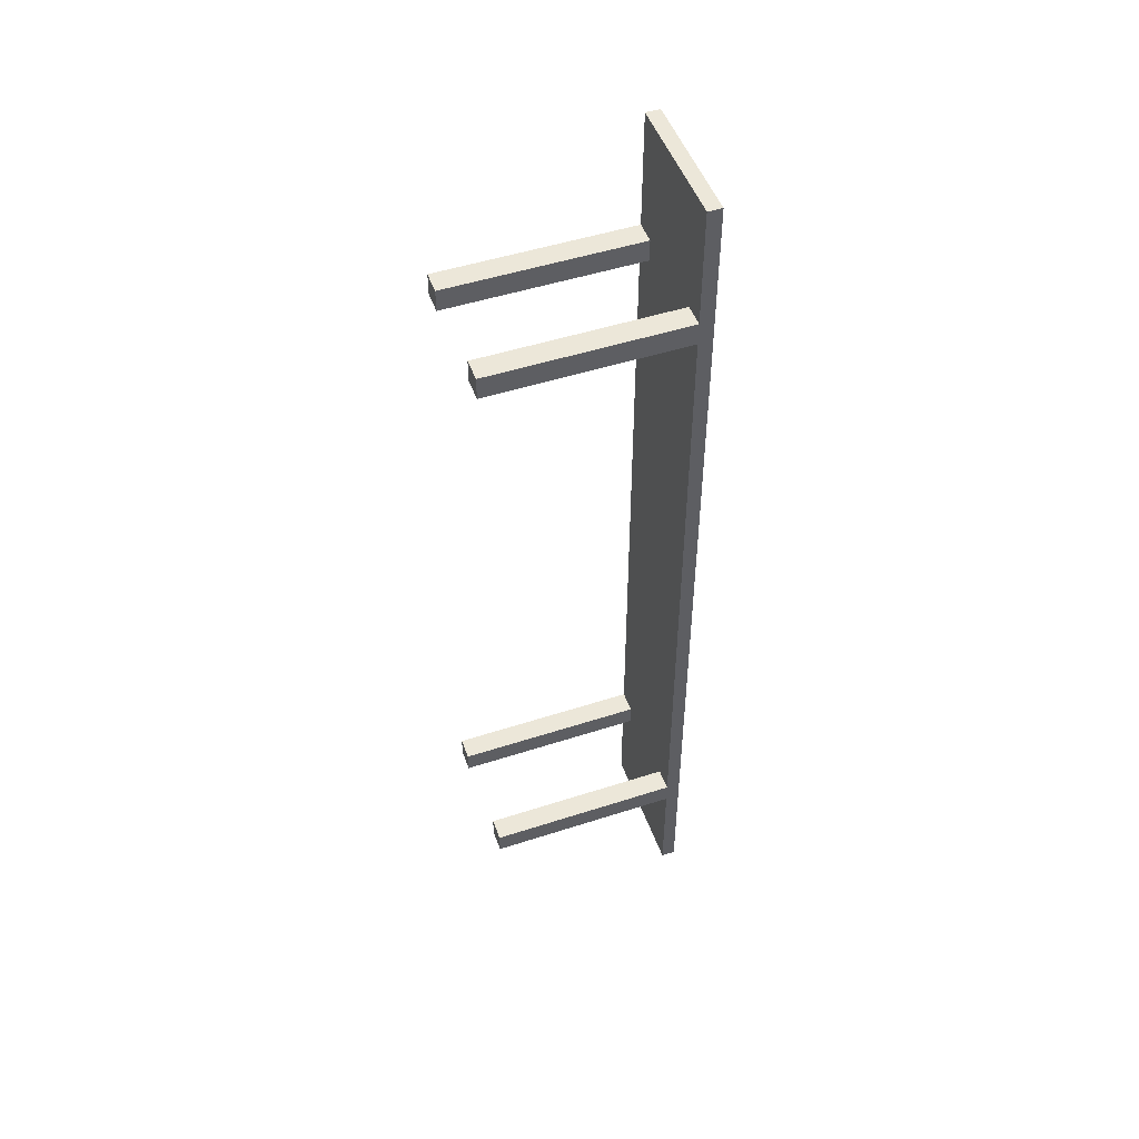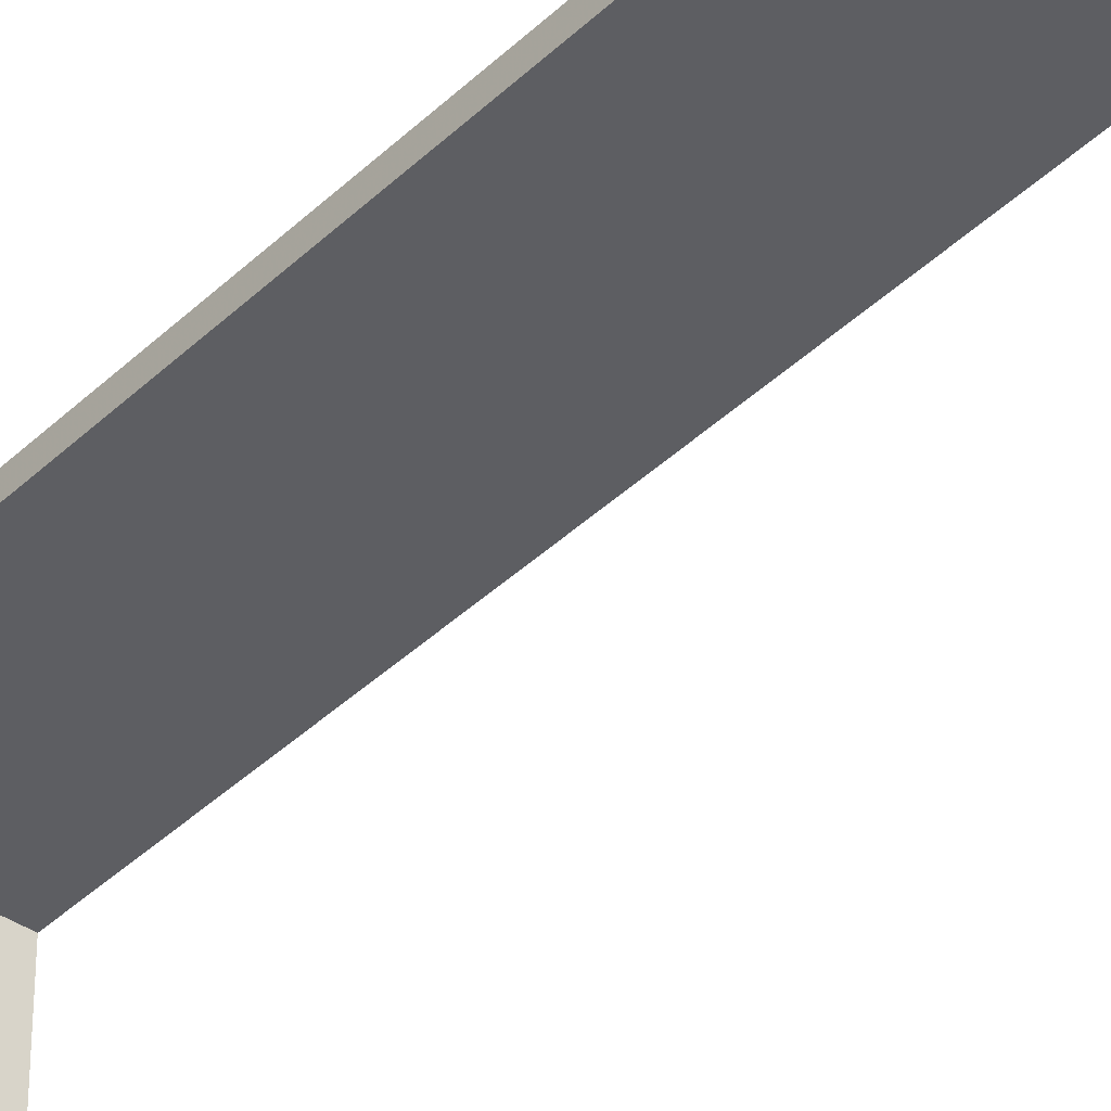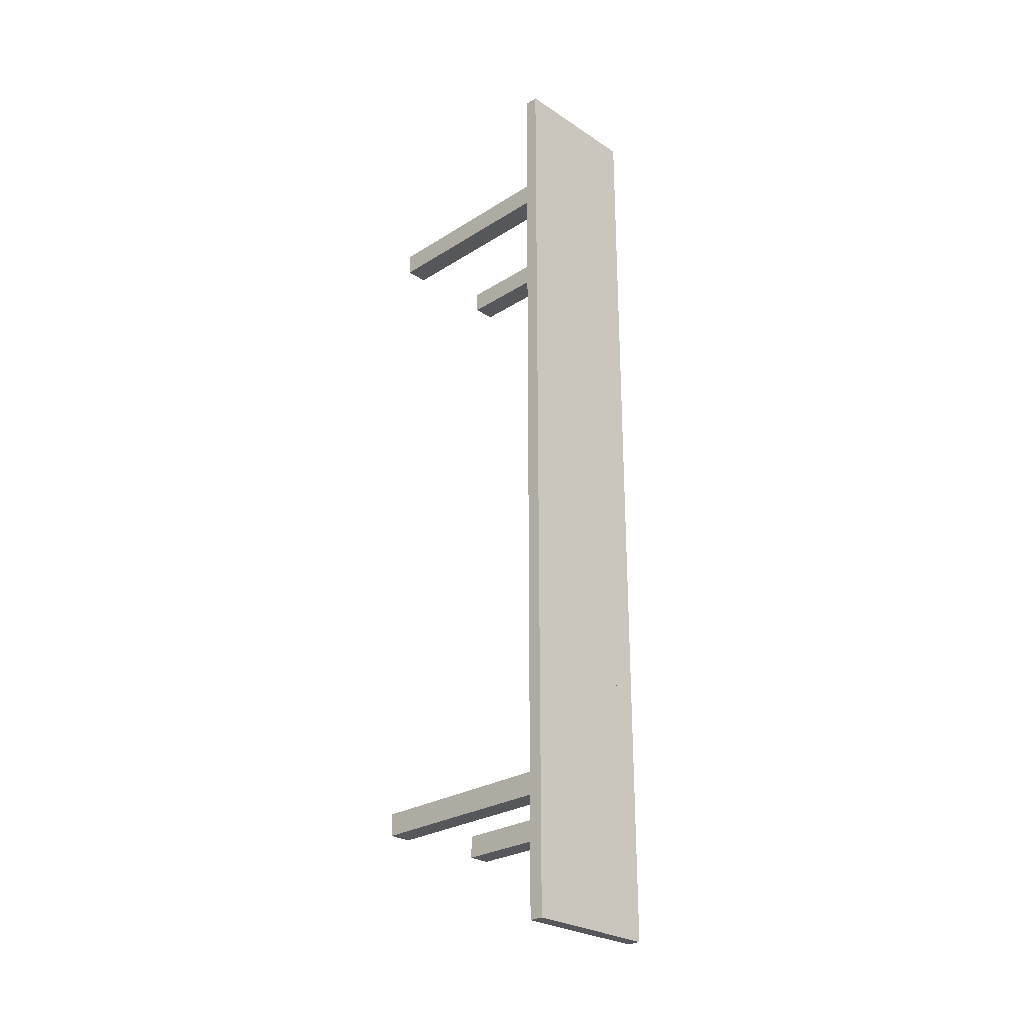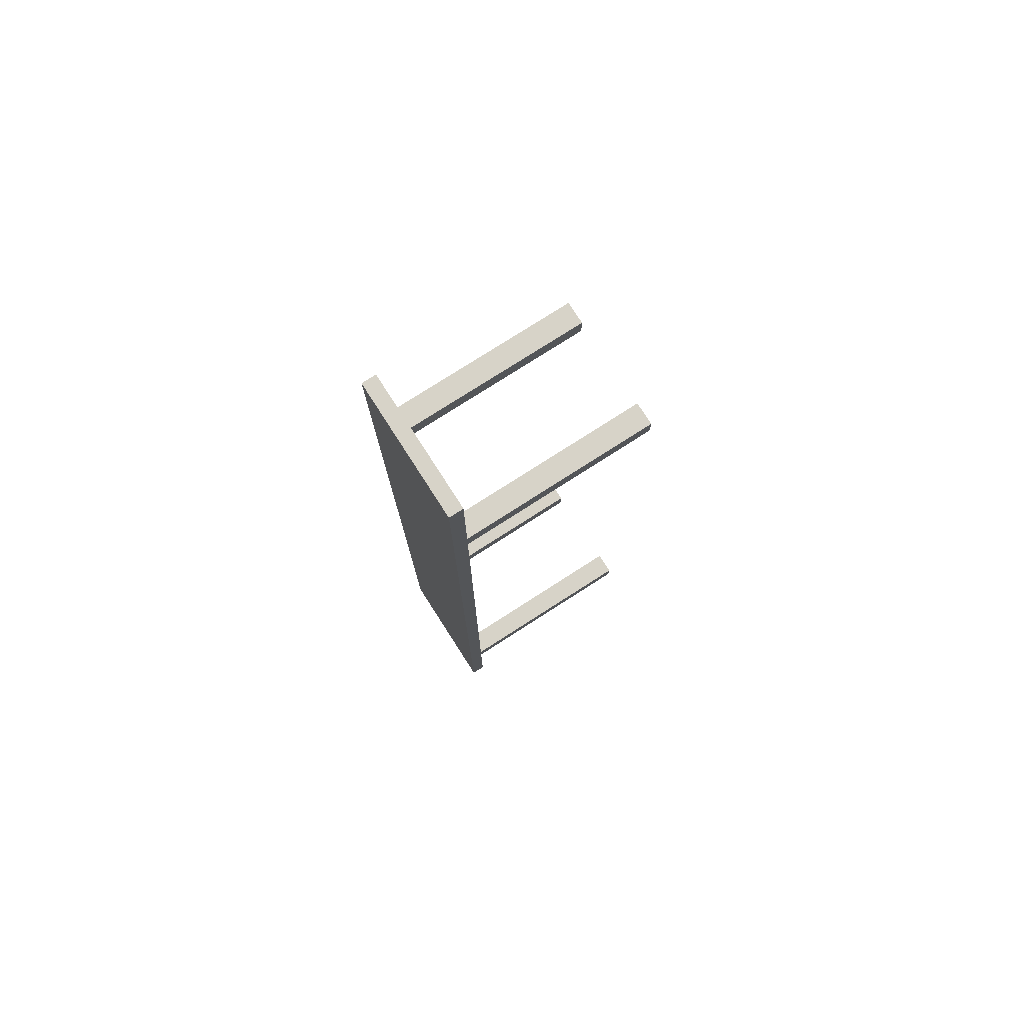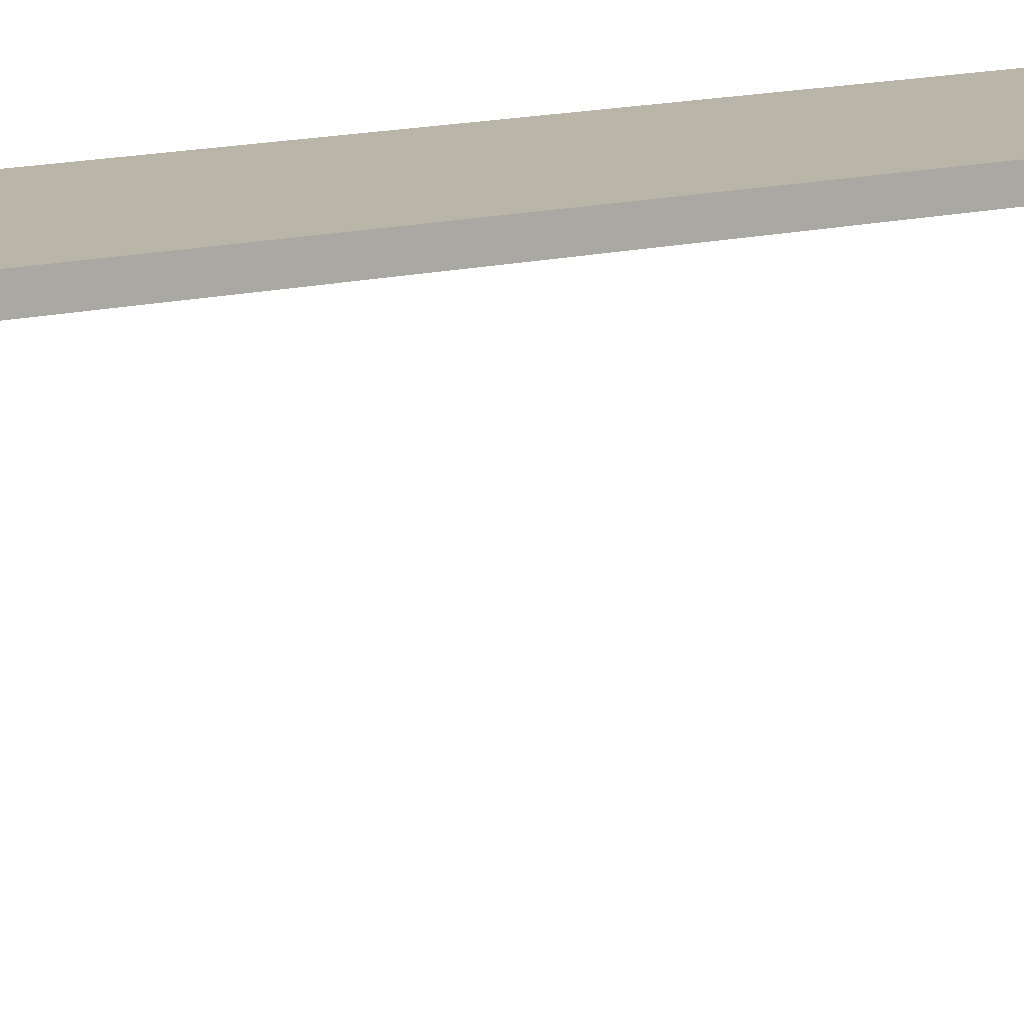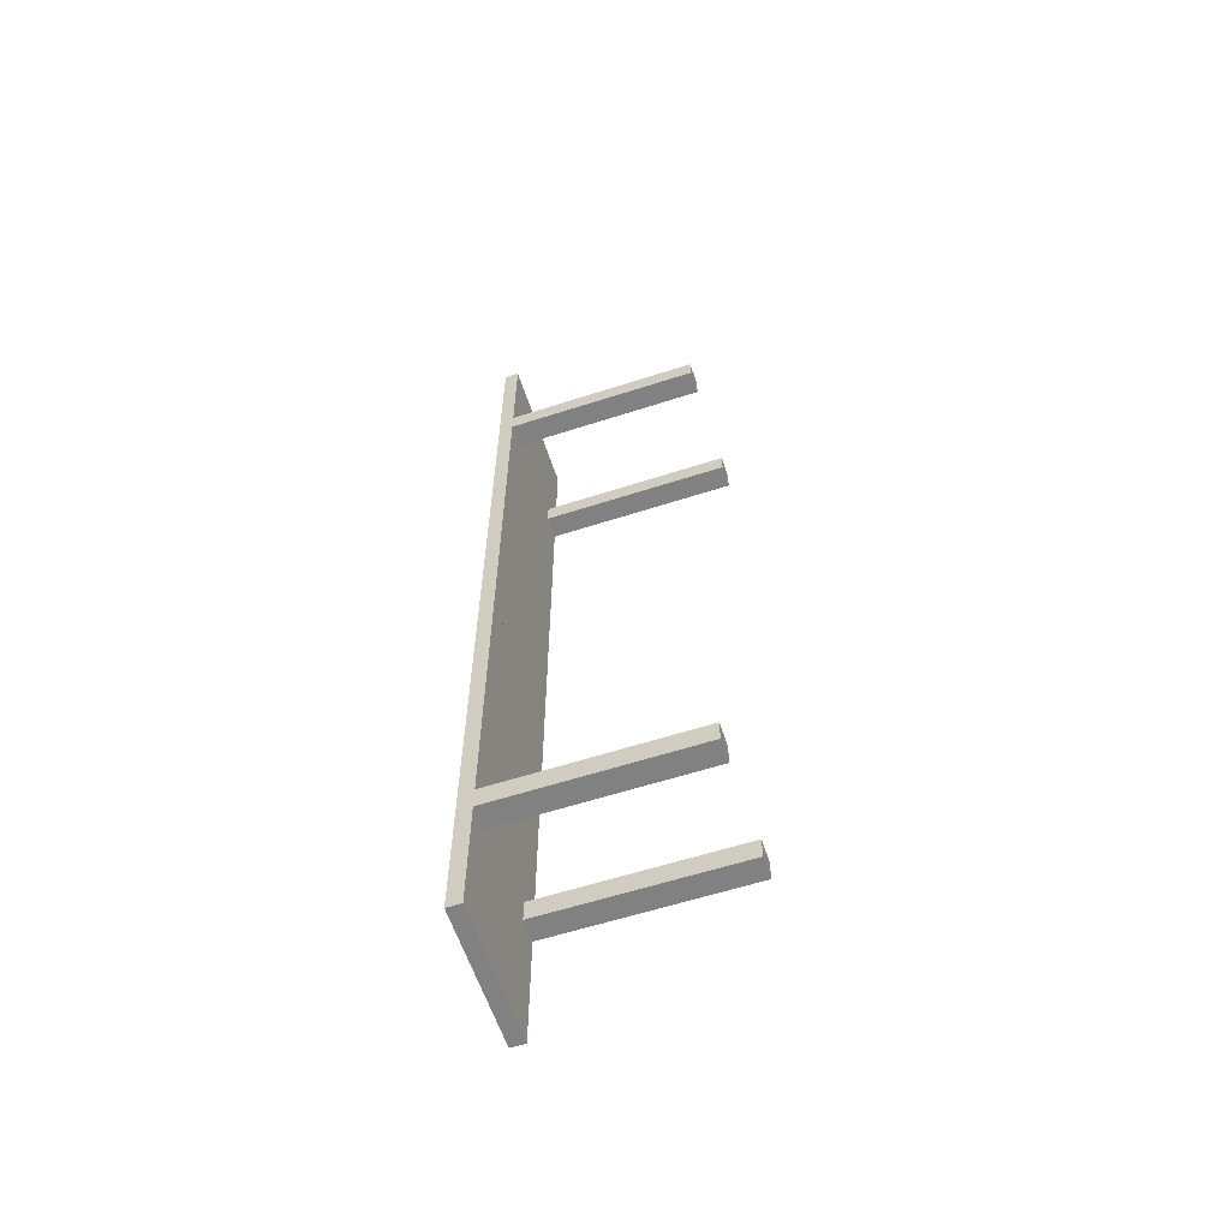
<metadata>
{"format":"obj","ext":"obj","renderer":"f3d","projection":"perspective","resolution":1024,"background":"white","views":[{"elev":49.8,"azim":70.4,"up":"+Z"},{"elev":-39.2,"azim":-40.1,"up":"+Y"},{"elev":-26.9,"azim":134.5,"up":"+Z"},{"elev":77.1,"azim":-122.7,"up":"+Z"},{"elev":13.4,"azim":60.1,"up":"+Y"},{"elev":-60.4,"azim":-71.8,"up":"+Z"}]}
</metadata>
<code>
o mesh1_mesh1-geometry
v -0.06909 0.09212 -0.3627
v -0.06909 0.1065 -0.4836
v -0.06909 0.09212 -0.4836
v -0.06909 0.1065 -0.3627
v 0.06909 0.09212 -0.4836
v -0.04606 0.09212 -0.3627
v -0.06909 0.09212 -0.3598
v -0.04606 0.1065 -0.3627
v 0.06909 0.1065 -0.4836
v 0.04606 0.09212 -0.3627
v -0.04606 -0.1065 -0.3627
v -0.06909 -0.1065 -0.3397
v -0.06909 0.1065 -0.3397
v 0.04606 0.1065 -0.3397
v -0.04606 0.1065 -0.3397
v 0.06909 0.1065 -0.3627
v 0.06909 0.09212 -0.3627
v -0.04606 0.09212 0.3627
v -0.06909 -0.1065 -0.3627
v -0.04606 0.09212 -0.3397
v -0.06909 0.09212 -0.3426
v 0.04606 0.1065 -0.3627
v 0.04606 0.1065 0.3397
v -0.04606 0.1065 0.3627
v 0.06909 -0.1065 -0.3627
v 0.04606 0.09212 -0.3397
v -0.04606 0.09212 0.3397
v -0.04606 -0.1065 -0.3397
v -0.06909 0.09212 -0.3397
v -0.04606 0.1065 0.3397
v 0.06909 0.1065 -0.3397
v 0.04606 0.1065 0.3627
v 0.06909 0.1065 0.3397
v 0.06909 0.09212 -0.3598
v 0.04606 -0.1065 -0.3627
v 0.04606 0.09212 0.3397
v 0.04606 -0.1065 -0.3397
v -0.04606 -0.1065 0.3397
v -0.06909 0.09212 0.3397
v -0.06909 0.1065 0.3397
v 0.06909 0.1065 0.3627
v -0.06909 0.1065 0.4836
v 0.06909 -0.1065 -0.3397
v 0.04606 0.09212 0.3627
v 0.06909 0.09212 -0.3397
v -0.04606 -0.1065 0.3627
v 0.06909 0.1065 0.4836
v 0.06909 0.09212 0.3426
v -0.06909 0.1065 0.3627
v 0.06909 0.09212 -0.3426
v 0.04606 -0.1065 0.3627
v -0.06909 0.09212 0.4836
v 0.06909 0.09212 0.3397
v -0.06909 -0.1065 0.3627
v -0.06909 -0.1065 0.3397
v -0.06909 0.09212 0.3426
v 0.06909 0.09212 0.3627
v 0.06909 0.09225 0.3598
v 0.04606 -0.1065 0.3397
v -0.06909 0.09212 0.3627
v 0.06909 -0.1065 0.3397
v 0.06909 0.09212 0.4836
v 0.06909 -0.1065 0.3627
v -0.06909 0.09212 0.3598
f 1 2 3
f 2 1 4
f 2 5 3
f 3 6 1
f 4 1 7
f 8 2 4
f 5 2 9
f 5 10 3
f 3 10 6
f 11 1 6
f 1 12 7
f 7 13 4
f 14 2 8
f 4 15 8
f 2 16 9
f 16 5 9
f 10 5 17
f 10 18 6
f 1 11 19
f 20 11 6
f 12 1 19
f 7 12 21
f 13 7 21
f 15 4 13
f 22 2 14
f 14 8 23
f 24 8 15
f 16 2 22
f 5 16 17
f 25 10 17
f 26 18 10
f 6 18 27
f 11 12 19
f 11 20 28
f 6 27 20
f 21 12 29
f 29 13 21
f 13 30 15
f 31 22 14
f 23 8 32
f 33 14 23
f 24 32 8
f 24 15 30
f 22 31 16
f 17 16 34
f 10 25 35
f 34 25 17
f 36 18 26
f 10 37 26
f 18 38 27
f 12 11 28
f 20 12 28
f 39 20 27
f 12 20 29
f 13 29 39
f 30 13 40
f 14 33 31
f 41 23 32
f 23 41 33
f 42 32 24
f 40 24 30
f 31 34 16
f 25 37 35
f 37 10 35
f 25 34 43
f 18 36 44
f 45 36 26
f 37 45 26
f 38 18 46
f 38 39 27
f 20 39 29
f 13 39 40
f 45 31 33
f 32 47 41
f 41 48 33
f 47 32 42
f 42 24 49
f 24 40 49
f 34 31 50
f 37 25 43
f 43 34 50
f 36 51 44
f 44 52 18
f 36 45 53
f 45 37 43
f 18 54 46
f 54 38 46
f 39 38 55
f 40 39 56
f 31 45 50
f 45 33 53
f 57 41 47
f 48 41 58
f 53 33 48
f 52 47 42
f 49 52 42
f 56 49 40
f 43 50 45
f 51 36 59
f 51 57 44
f 57 52 44
f 18 52 60
f 61 36 53
f 54 18 60
f 38 54 55
f 54 39 55
f 39 54 56
f 41 57 58
f 57 47 62
f 63 48 58
f 48 61 53
f 47 52 62
f 49 60 52
f 49 56 64
f 36 61 59
f 61 51 59
f 57 51 63
f 52 57 62
f 64 54 60
f 56 54 64
f 63 58 57
f 61 48 63
f 60 49 64
f 51 61 63
f 3 2 1
f 4 1 2
f 3 5 2
f 1 6 3
f 7 1 4
f 4 2 8
f 9 2 5
f 3 10 5
f 6 10 3
f 6 1 11
f 7 12 1
f 4 13 7
f 8 2 14
f 8 15 4
f 9 16 2
f 9 5 16
f 17 5 10
f 6 18 10
f 19 11 1
f 6 11 20
f 19 1 12
f 21 12 7
f 21 7 13
f 13 4 15
f 14 2 22
f 23 8 14
f 15 8 24
f 22 2 16
f 17 16 5
f 17 10 25
f 10 18 26
f 27 18 6
f 19 12 11
f 28 20 11
f 20 27 6
f 29 12 21
f 21 13 29
f 15 30 13
f 14 22 31
f 32 8 23
f 23 14 33
f 8 32 24
f 30 15 24
f 16 31 22
f 34 16 17
f 35 25 10
f 17 25 34
f 26 18 36
f 26 37 10
f 27 38 18
f 28 11 12
f 28 12 20
f 27 20 39
f 29 20 12
f 39 29 13
f 40 13 30
f 31 33 14
f 32 23 41
f 33 41 23
f 24 32 42
f 30 24 40
f 16 34 31
f 35 37 25
f 35 10 37
f 43 34 25
f 44 36 18
f 26 36 45
f 26 45 37
f 46 18 38
f 27 39 38
f 29 39 20
f 40 39 13
f 33 31 45
f 41 47 32
f 33 48 41
f 42 32 47
f 49 24 42
f 49 40 24
f 50 31 34
f 43 25 37
f 50 34 43
f 44 51 36
f 18 52 44
f 53 45 36
f 43 37 45
f 46 54 18
f 46 38 54
f 55 38 39
f 56 39 40
f 50 45 31
f 53 33 45
f 47 41 57
f 58 41 48
f 48 33 53
f 42 47 52
f 42 52 49
f 40 49 56
f 45 50 43
f 59 36 51
f 44 57 51
f 44 52 57
f 60 52 18
f 53 36 61
f 60 18 54
f 55 54 38
f 55 39 54
f 56 54 39
f 58 57 41
f 62 47 57
f 58 48 63
f 53 61 48
f 62 52 47
f 52 60 49
f 64 56 49
f 59 61 36
f 59 51 61
f 63 51 57
f 62 57 52
f 60 54 64
f 64 54 56
f 57 58 63
f 63 48 61
f 64 49 60
f 63 61 51

</code>
